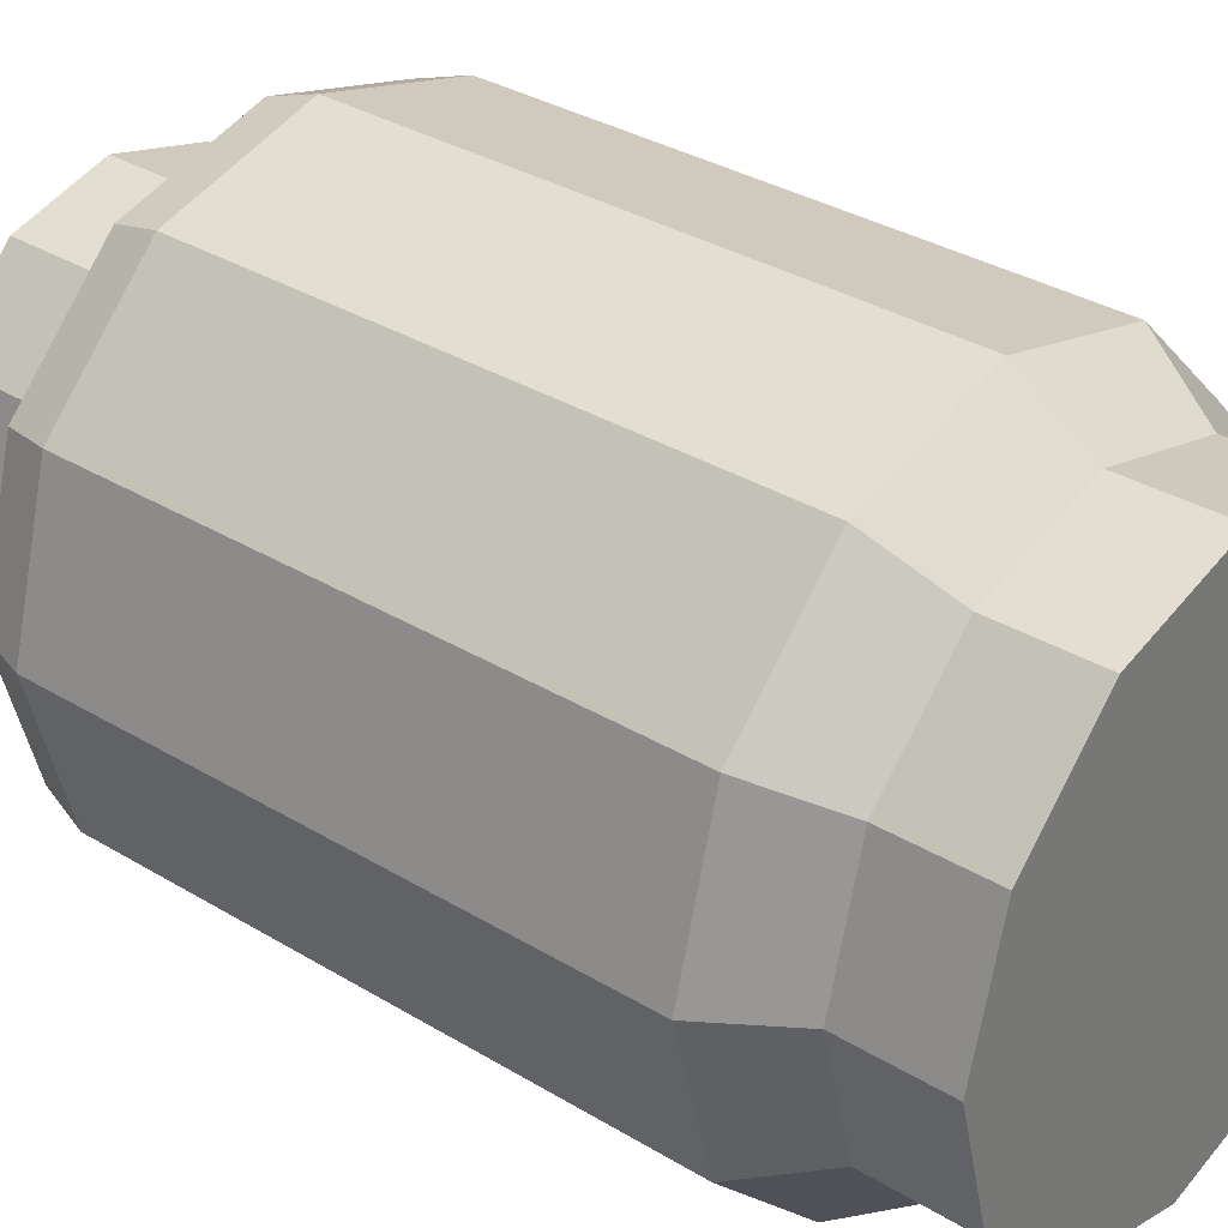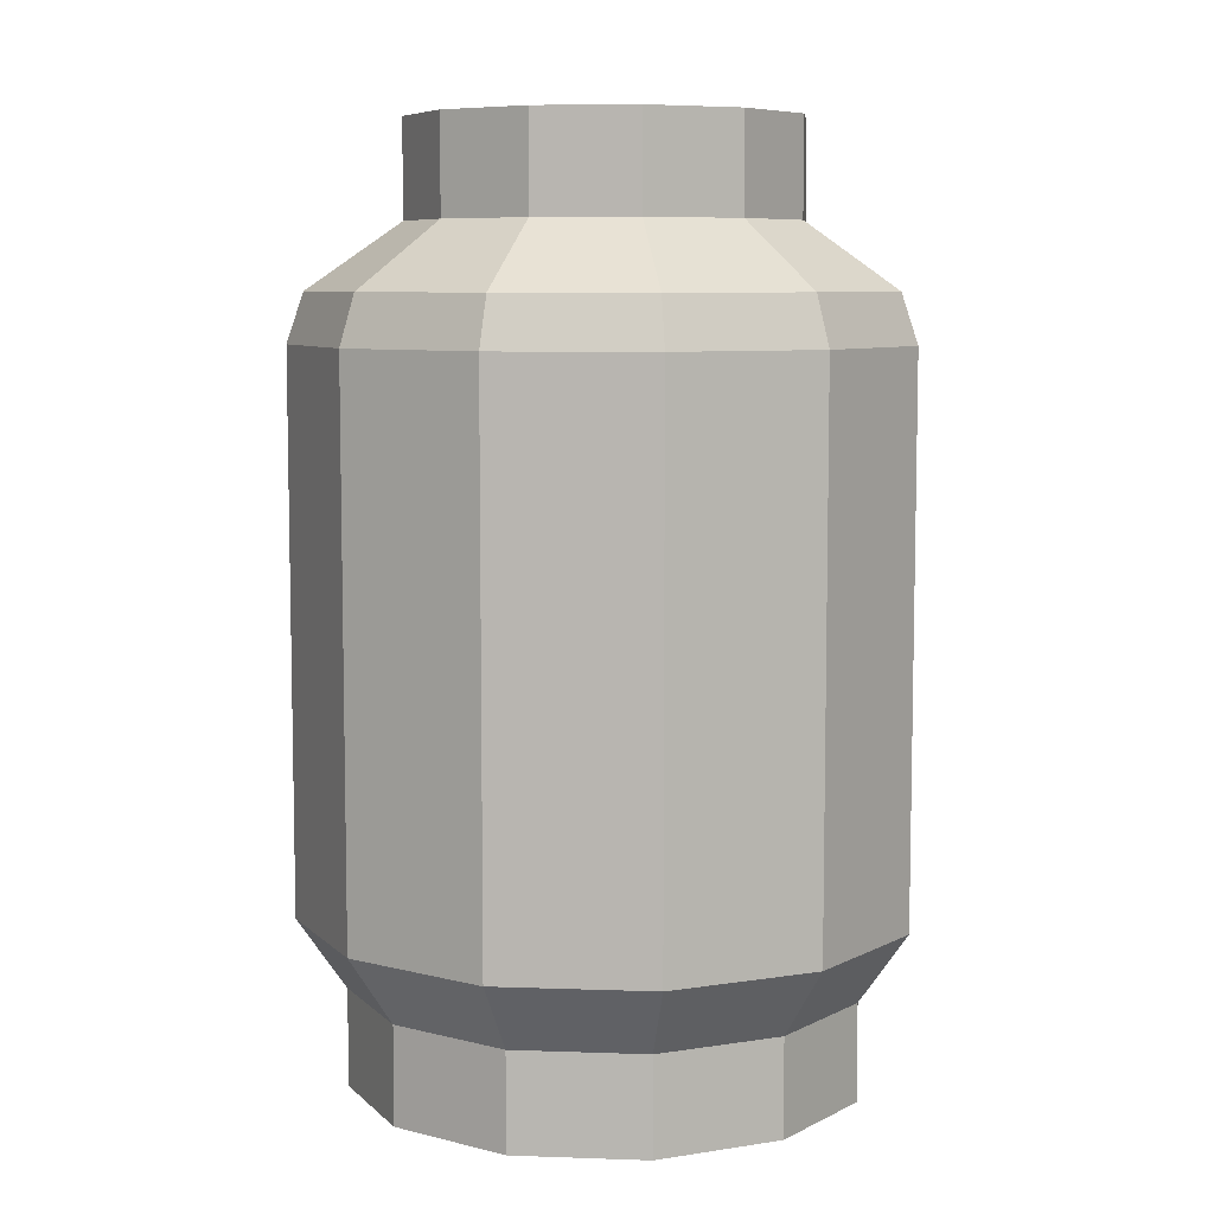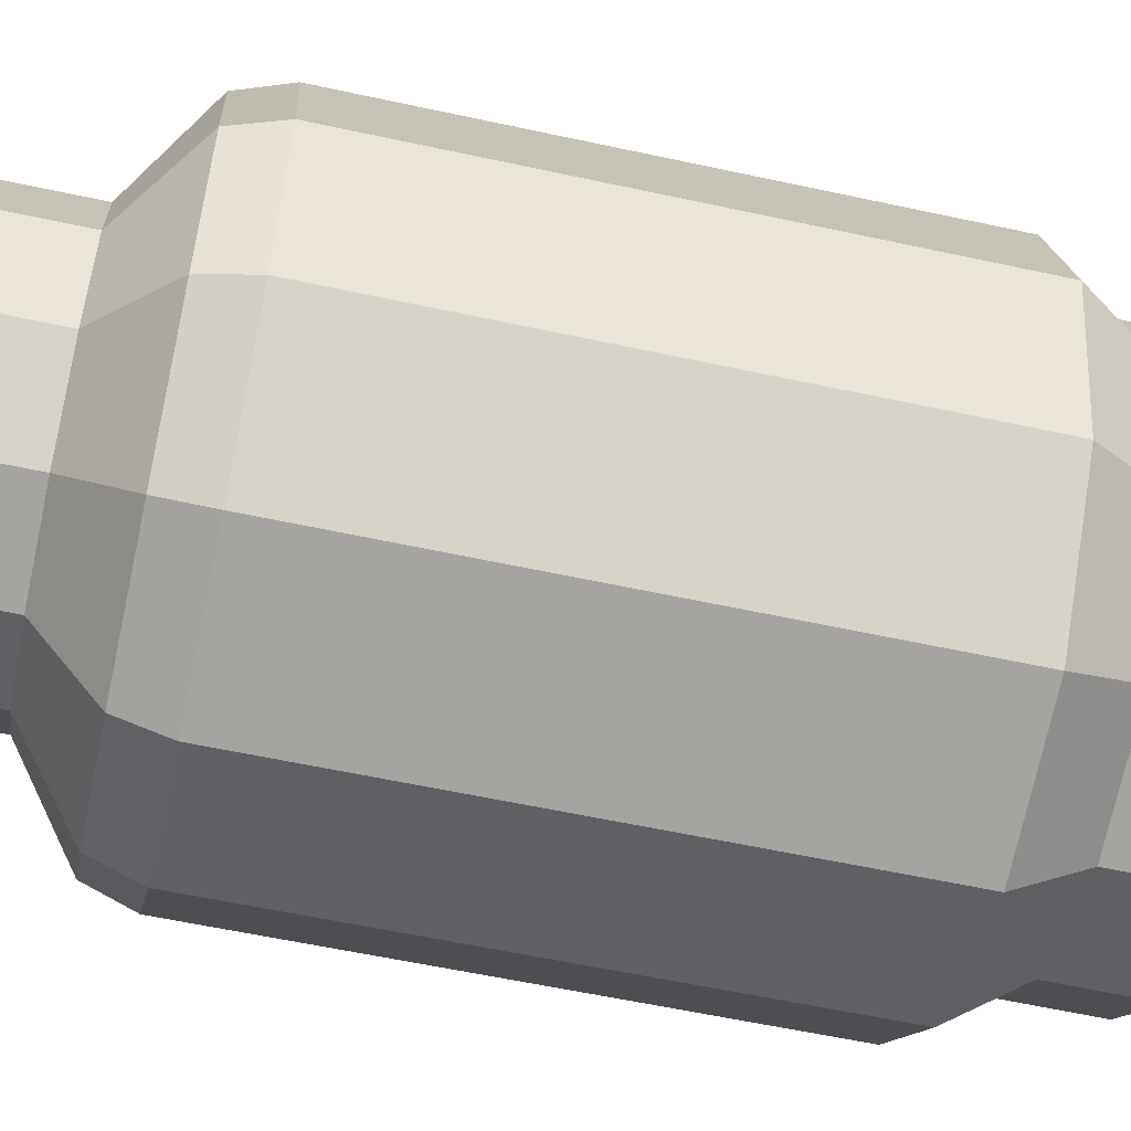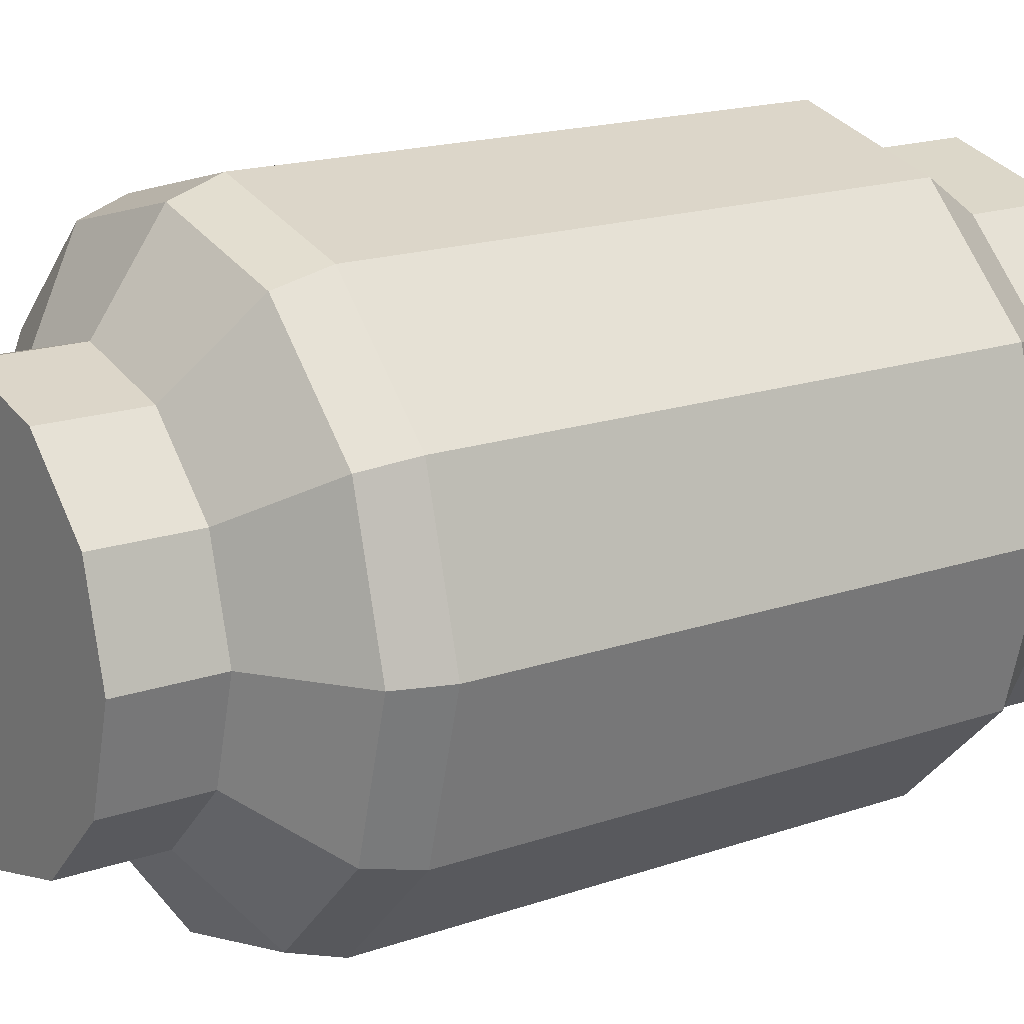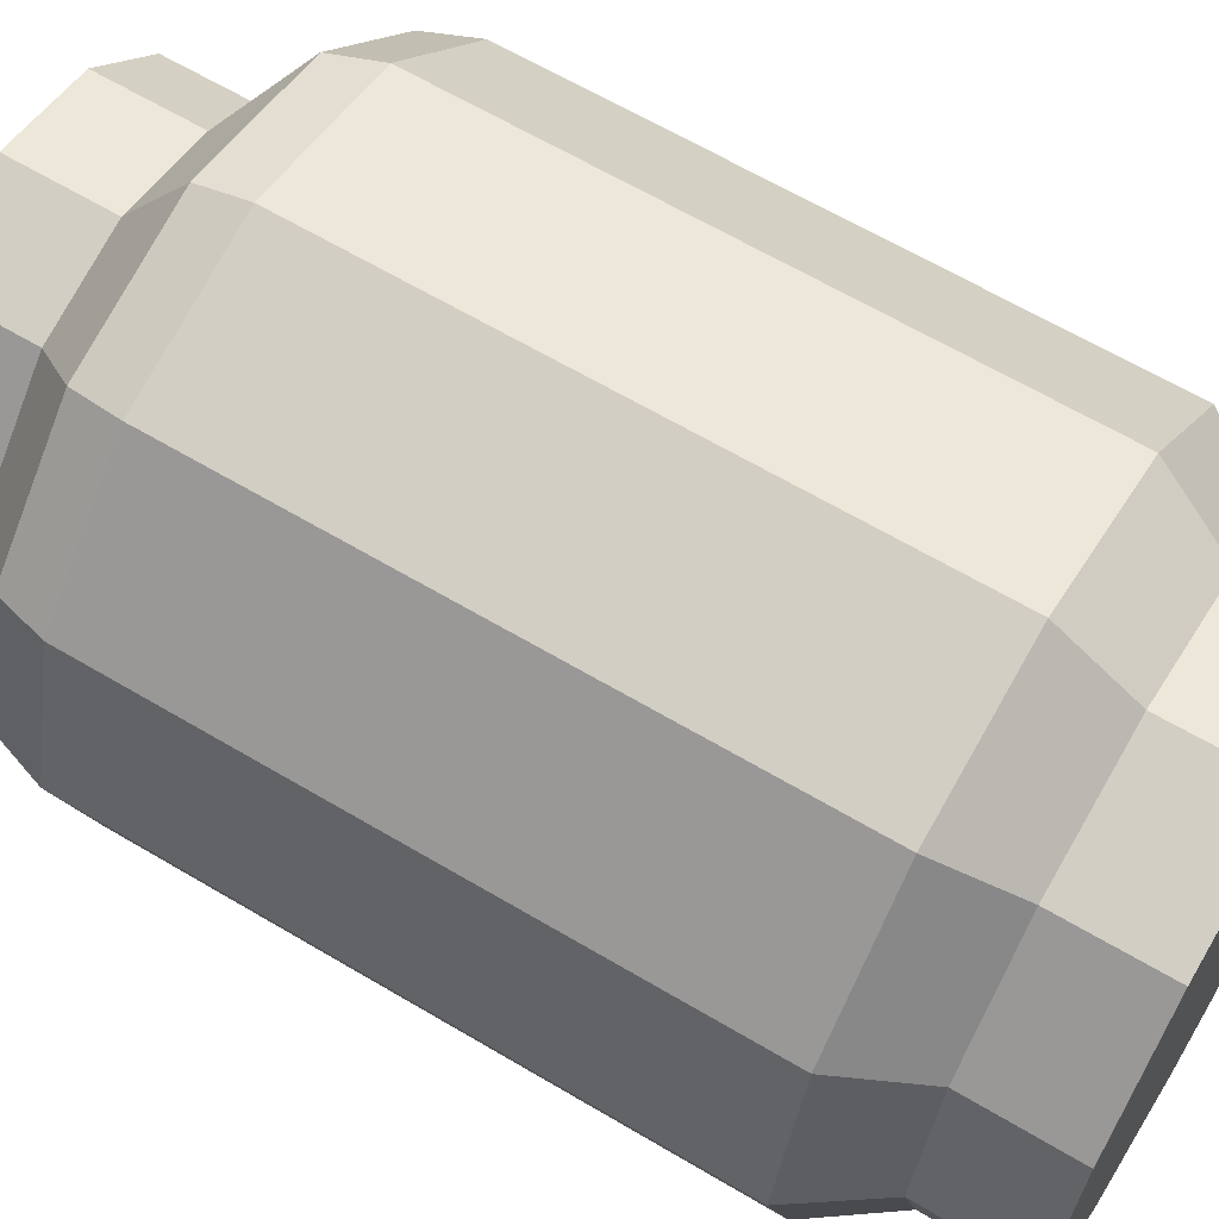
<metadata>
{"format":"obj","ext":"obj","renderer":"f3d","projection":"perspective","resolution":1024,"background":"white","views":[{"elev":33.3,"azim":-50.2,"up":"+Z"},{"elev":7.4,"azim":-99.2,"up":"+Y"},{"elev":-58.2,"azim":-102.7,"up":"+Z"},{"elev":17.2,"azim":-124.8,"up":"+Z"},{"elev":64.2,"azim":-59.1,"up":"+Z"}]}
</metadata>
<code>
g fcbg_crystalcityforest_001_port_05
v 0.3125 -0.0003316 -2.682e-07
v 0.312 0.1191 -2.682e-07
v 0.2702 0.1191 -0.156
v 0.2706 -0.0003316 -0.1562
v 0.2706 -0.0003316 -0.1562
v 0.2702 0.1191 -0.156
v 0.156 0.1191 -0.2702
v 0.1563 -0.0003302 -0.2706
v 0.1563 -0.0003302 -0.2706
v 0.156 0.1191 -0.2702
v 7.48e-06 0.1191 -0.312
v 7.48e-06 -0.0003302 -0.3125
v 7.48e-06 -0.0003302 -0.3125
v 7.48e-06 0.1191 -0.312
v -0.156 0.1191 -0.2702
v -0.1562 -0.0003302 -0.2706
v -0.1562 -0.0003302 -0.2706
v -0.156 0.1191 -0.2702
v -0.2702 0.1191 -0.156
v -0.2706 -0.0003316 -0.1562
v -0.2706 -0.0003316 -0.1562
v -0.2702 0.1191 -0.156
v -0.3119 0.1191 -2.682e-07
v -0.3125 -0.0003316 -2.682e-07
v 0.205 1.02 -0.1183
v 0.205 1.139 -0.1183
v 0.1183 1.139 -0.205
v 0.1183 1.02 -0.205
v 0.2367 1.02 -2.682e-07
v 0.2367 1.139 1.162e-06
v 0.205 1.139 -0.1183
v 0.205 1.02 -0.1183
v -0.2049 1.02 -0.1183
v -0.2049 1.139 -0.1183
v -0.2367 1.139 1.162e-06
v -0.2367 1.02 -2.682e-07
v -0.1183 1.02 -0.205
v -0.1183 1.139 -0.205
v -0.2049 1.139 -0.1183
v -0.2049 1.02 -0.1183
v 7.48e-06 1.02 -0.2367
v 7.48e-06 1.139 -0.2367
v -0.1183 1.139 -0.205
v -0.1183 1.02 -0.205
v 0.1183 1.02 -0.205
v 0.1183 1.139 -0.205
v 7.48e-06 1.139 -0.2367
v 7.48e-06 1.02 -0.2367
v 0.3221 0.2062 -0.186
v 0.3221 0.8802 -0.186
v 0.186 0.8802 -0.3221
v 0.186 0.2062 -0.3221
v 0.3719 0.2062 -2.682e-07
v 0.3719 0.8802 -2.682e-07
v 0.3221 0.8802 -0.186
v 0.3221 0.2062 -0.186
v -0.3221 0.2062 -0.186
v -0.3221 0.8802 -0.186
v -0.3719 0.8802 -2.682e-07
v -0.3719 0.2062 -2.682e-07
v -0.186 0.2062 -0.3221
v -0.186 0.8802 -0.3221
v -0.3221 0.8802 -0.186
v -0.3221 0.2062 -0.186
v 7.48e-06 0.2062 -0.3719
v 7.48e-06 0.8802 -0.3719
v -0.186 0.8802 -0.3221
v -0.186 0.2062 -0.3221
v 0.186 0.2062 -0.3221
v 0.186 0.8802 -0.3221
v 7.48e-06 0.8802 -0.3719
v 7.48e-06 0.2062 -0.3719
v 0.2702 0.1191 -0.156
v 0.3221 0.2062 -0.186
v 0.186 0.2062 -0.3221
v 0.156 0.1191 -0.2702
v 0.312 0.1191 -2.682e-07
v 0.3719 0.2062 -2.682e-07
v 0.3221 0.2062 -0.186
v 0.2702 0.1191 -0.156
v -0.2702 0.1191 -0.156
v -0.3221 0.2062 -0.186
v -0.3719 0.2062 -2.682e-07
v -0.3119 0.1191 -2.682e-07
v -0.156 0.1191 -0.2702
v -0.186 0.2062 -0.3221
v -0.3221 0.2062 -0.186
v -0.2702 0.1191 -0.156
v 7.48e-06 0.1191 -0.312
v 7.48e-06 0.2062 -0.3719
v -0.186 0.2062 -0.3221
v -0.156 0.1191 -0.2702
v 0.156 0.1191 -0.2702
v 0.186 0.2062 -0.3221
v 7.48e-06 0.2062 -0.3719
v 7.48e-06 0.1191 -0.312
v 0.1758 0.9405 -0.3045
v 0.1183 1.02 -0.205
v 7.48e-06 1.02 -0.2367
v 7.48e-06 0.9405 -0.3516
v 0.3045 0.9405 -0.1758
v 0.205 1.02 -0.1183
v 0.1183 1.02 -0.205
v 0.1758 0.9405 -0.3045
v 0.3516 0.9405 -2.682e-07
v 0.2367 1.02 -2.682e-07
v 0.205 1.02 -0.1183
v 0.3045 0.9405 -0.1758
v -0.3045 0.9405 -0.1758
v -0.2049 1.02 -0.1183
v -0.2367 1.02 -2.682e-07
v -0.3516 0.9405 -2.682e-07
v -0.1758 0.9405 -0.3045
v -0.1183 1.02 -0.205
v -0.2049 1.02 -0.1183
v -0.3045 0.9405 -0.1758
v 7.48e-06 0.9405 -0.3516
v 7.48e-06 1.02 -0.2367
v -0.1183 1.02 -0.205
v -0.1758 0.9405 -0.3045
v 0.1758 0.9405 -0.3045
v 7.48e-06 0.9405 -0.3516
v 7.48e-06 0.8802 -0.3719
v 0.186 0.8802 -0.3221
v 0.3045 0.9405 -0.1758
v 0.1758 0.9405 -0.3045
v 0.186 0.8802 -0.3221
v 0.3221 0.8802 -0.186
v 0.3516 0.9405 -2.682e-07
v 0.3045 0.9405 -0.1758
v 0.3221 0.8802 -0.186
v 0.3719 0.8802 -2.682e-07
v -0.3045 0.9405 -0.1758
v -0.3516 0.9405 -2.682e-07
v -0.3719 0.8802 -2.682e-07
v -0.3221 0.8802 -0.186
v -0.1758 0.9405 -0.3045
v -0.3045 0.9405 -0.1758
v -0.3221 0.8802 -0.186
v -0.186 0.8802 -0.3221
v 7.48e-06 0.9405 -0.3516
v -0.1758 0.9405 -0.3045
v -0.186 0.8802 -0.3221
v 7.48e-06 0.8802 -0.3719
v 0.1183 1.139 -0.205
v -0.1183 1.139 -0.205
v 7.48e-06 1.139 -0.2367
v -0.2049 1.139 -0.1183
v 0.205 1.139 -0.1183
v 0.2367 1.139 1.162e-06
v -0.2367 1.139 1.162e-06
v -0.2049 1.139 0.1183
v 0.205 1.139 0.1183
v 0.1183 1.139 0.205
v -0.1183 1.139 0.205
v 7.48e-06 1.139 0.2367
v 0.3125 -0.0003316 -2.682e-07
v 0.2706 -0.0003316 0.1562
v 0.2702 0.1191 0.156
v 0.312 0.1191 -2.682e-07
v 0.2706 -0.0003316 0.1562
v 0.1563 -0.0003316 0.2706
v 0.156 0.1191 0.2702
v 0.2702 0.1191 0.156
v 0.1563 -0.0003316 0.2706
v 7.48e-06 -0.0003316 0.3125
v 7.48e-06 0.1191 0.312
v 0.156 0.1191 0.2702
v 7.48e-06 -0.0003316 0.3125
v -0.1562 -0.0003316 0.2706
v -0.156 0.1191 0.2702
v 7.48e-06 0.1191 0.312
v -0.1562 -0.0003316 0.2706
v -0.2706 -0.0003316 0.1562
v -0.2702 0.1191 0.156
v -0.156 0.1191 0.2702
v -0.2706 -0.0003316 0.1562
v -0.3125 -0.0003316 -2.682e-07
v -0.3119 0.1191 -2.682e-07
v -0.2702 0.1191 0.156
v 0.205 1.02 0.1183
v 0.1183 1.02 0.205
v 0.1183 1.139 0.205
v 0.205 1.139 0.1183
v 0.2367 1.02 -2.682e-07
v 0.205 1.02 0.1183
v 0.205 1.139 0.1183
v 0.2367 1.139 1.162e-06
v -0.2049 1.02 0.1183
v -0.2367 1.02 -2.682e-07
v -0.2367 1.139 1.162e-06
v -0.2049 1.139 0.1183
v -0.1183 1.02 0.205
v -0.2049 1.02 0.1183
v -0.2049 1.139 0.1183
v -0.1183 1.139 0.205
v 7.48e-06 1.02 0.2367
v -0.1183 1.02 0.205
v -0.1183 1.139 0.205
v 7.48e-06 1.139 0.2367
v 0.1183 1.02 0.205
v 7.48e-06 1.02 0.2367
v 7.48e-06 1.139 0.2367
v 0.1183 1.139 0.205
v 0.3221 0.2062 0.186
v 0.186 0.2062 0.3221
v 0.186 0.8802 0.3221
v 0.3221 0.8802 0.186
v 0.3719 0.2062 -2.682e-07
v 0.3221 0.2062 0.186
v 0.3221 0.8802 0.186
v 0.3719 0.8802 -2.682e-07
v -0.3221 0.2062 0.186
v -0.3719 0.2062 -2.682e-07
v -0.3719 0.8802 -2.682e-07
v -0.3221 0.8802 0.186
v -0.186 0.2062 0.3221
v -0.3221 0.2062 0.186
v -0.3221 0.8802 0.186
v -0.186 0.8802 0.3221
v 7.48e-06 0.2062 0.3719
v -0.186 0.2062 0.3221
v -0.186 0.8802 0.3221
v 7.48e-06 0.8802 0.3719
v 0.186 0.2062 0.3221
v 7.48e-06 0.2062 0.3719
v 7.48e-06 0.8802 0.3719
v 0.186 0.8802 0.3221
v 0.2702 0.1191 0.156
v 0.156 0.1191 0.2702
v 0.186 0.2062 0.3221
v 0.3221 0.2062 0.186
v 0.312 0.1191 -2.682e-07
v 0.2702 0.1191 0.156
v 0.3221 0.2062 0.186
v 0.3719 0.2062 -2.682e-07
v -0.2702 0.1191 0.156
v -0.3119 0.1191 -2.682e-07
v -0.3719 0.2062 -2.682e-07
v -0.3221 0.2062 0.186
v -0.156 0.1191 0.2702
v -0.2702 0.1191 0.156
v -0.3221 0.2062 0.186
v -0.186 0.2062 0.3221
v 7.48e-06 0.1191 0.312
v -0.156 0.1191 0.2702
v -0.186 0.2062 0.3221
v 7.48e-06 0.2062 0.3719
v 0.156 0.1191 0.2702
v 7.48e-06 0.1191 0.312
v 7.48e-06 0.2062 0.3719
v 0.186 0.2062 0.3221
v 0.1758 0.9405 0.3045
v 7.48e-06 0.9405 0.3516
v 7.48e-06 1.02 0.2367
v 0.1183 1.02 0.205
v 0.3045 0.9405 0.1758
v 0.1758 0.9405 0.3045
v 0.1183 1.02 0.205
v 0.205 1.02 0.1183
v 0.3516 0.9405 -2.682e-07
v 0.3045 0.9405 0.1758
v 0.205 1.02 0.1183
v 0.2367 1.02 -2.682e-07
v -0.3045 0.9405 0.1758
v -0.3516 0.9405 -2.682e-07
v -0.2367 1.02 -2.682e-07
v -0.2049 1.02 0.1183
v -0.1758 0.9405 0.3045
v -0.3045 0.9405 0.1758
v -0.2049 1.02 0.1183
v -0.1183 1.02 0.205
v 7.48e-06 0.9405 0.3516
v -0.1758 0.9405 0.3045
v -0.1183 1.02 0.205
v 7.48e-06 1.02 0.2367
v 0.1758 0.9405 0.3045
v 0.186 0.8802 0.3221
v 7.48e-06 0.8802 0.3719
v 7.48e-06 0.9405 0.3516
v 0.3045 0.9405 0.1758
v 0.3221 0.8802 0.186
v 0.186 0.8802 0.3221
v 0.1758 0.9405 0.3045
v 0.3516 0.9405 -2.682e-07
v 0.3719 0.8802 -2.682e-07
v 0.3221 0.8802 0.186
v 0.3045 0.9405 0.1758
v -0.3045 0.9405 0.1758
v -0.3221 0.8802 0.186
v -0.3719 0.8802 -2.682e-07
v -0.3516 0.9405 -2.682e-07
v -0.1758 0.9405 0.3045
v -0.186 0.8802 0.3221
v -0.3221 0.8802 0.186
v -0.3045 0.9405 0.1758
v 7.48e-06 0.9405 0.3516
v 7.48e-06 0.8802 0.3719
v -0.186 0.8802 0.3221
v -0.1758 0.9405 0.3045
v 0.1563 -0.0003302 -0.2706
v 7.48e-06 -0.0003302 -0.3125
v -0.1562 -0.0003302 -0.2706
v -0.2706 -0.0003316 -0.1562
v 0.2706 -0.0003316 -0.1562
v 0.3125 -0.0003316 -2.682e-07
v -0.3125 -0.0003316 -2.682e-07
v -0.2706 -0.0003316 0.1562
v 0.2706 -0.0003316 0.1562
v 0.1563 -0.0003316 0.2706
v -0.1562 -0.0003316 0.2706
v 7.48e-06 -0.0003316 0.3125
g fcbg_crystalcityforest_001_port_05_0
f 3 2 1
f 4 3 1
f 7 6 5
f 8 7 5
f 11 10 9
f 12 11 9
f 15 14 13
f 16 15 13
f 19 18 17
f 20 19 17
f 23 22 21
f 24 23 21
f 27 26 25
f 28 27 25
f 31 30 29
f 32 31 29
f 35 34 33
f 36 35 33
f 39 38 37
f 40 39 37
f 43 42 41
f 44 43 41
f 47 46 45
f 48 47 45
f 51 50 49
f 52 51 49
f 55 54 53
f 56 55 53
f 59 58 57
f 60 59 57
f 63 62 61
f 64 63 61
f 67 66 65
f 68 67 65
f 71 70 69
f 72 71 69
f 75 74 73
f 76 75 73
f 79 78 77
f 80 79 77
f 83 82 81
f 84 83 81
f 87 86 85
f 88 87 85
f 91 90 89
f 92 91 89
f 95 94 93
f 96 95 93
f 99 98 97
f 100 99 97
f 103 102 101
f 104 103 101
f 107 106 105
f 108 107 105
f 111 110 109
f 112 111 109
f 115 114 113
f 116 115 113
f 119 118 117
f 120 119 117
f 123 122 121
f 124 123 121
f 127 126 125
f 128 127 125
f 131 130 129
f 132 131 129
f 135 134 133
f 136 135 133
f 139 138 137
f 140 139 137
f 143 142 141
f 144 143 141
f 147 146 145
f 146 148 145
f 148 149 145
f 149 148 150
f 148 151 150
f 150 151 152
f 153 150 152
f 154 153 152
f 155 154 152
f 155 156 154
f 159 158 157
f 160 159 157
f 163 162 161
f 164 163 161
f 167 166 165
f 168 167 165
f 171 170 169
f 172 171 169
f 175 174 173
f 176 175 173
f 179 178 177
f 180 179 177
f 183 182 181
f 184 183 181
f 187 186 185
f 188 187 185
f 191 190 189
f 192 191 189
f 195 194 193
f 196 195 193
f 199 198 197
f 200 199 197
f 203 202 201
f 204 203 201
f 207 206 205
f 208 207 205
f 211 210 209
f 212 211 209
f 215 214 213
f 216 215 213
f 219 218 217
f 220 219 217
f 223 222 221
f 224 223 221
f 227 226 225
f 228 227 225
f 231 230 229
f 232 231 229
f 235 234 233
f 236 235 233
f 239 238 237
f 240 239 237
f 243 242 241
f 244 243 241
f 247 246 245
f 248 247 245
f 251 250 249
f 252 251 249
f 255 254 253
f 256 255 253
f 259 258 257
f 260 259 257
f 263 262 261
f 264 263 261
f 267 266 265
f 268 267 265
f 271 270 269
f 272 271 269
f 275 274 273
f 276 275 273
f 279 278 277
f 280 279 277
f 283 282 281
f 284 283 281
f 287 286 285
f 288 287 285
f 291 290 289
f 292 291 289
f 295 294 293
f 296 295 293
f 299 298 297
f 300 299 297
f 303 302 301
f 303 301 304
f 301 305 304
f 305 306 304
f 306 307 304
f 308 307 306
f 309 308 306
f 308 309 310
f 311 308 310
f 312 311 310

</code>
